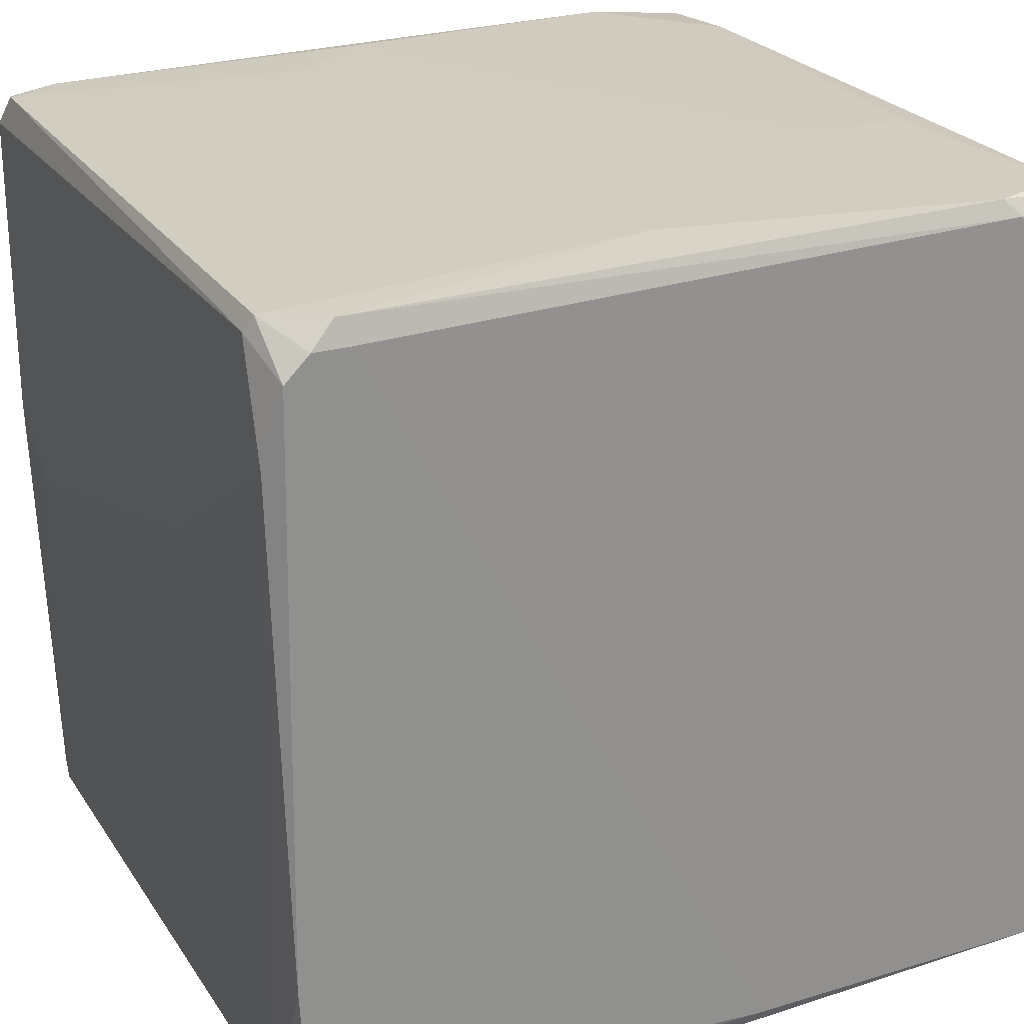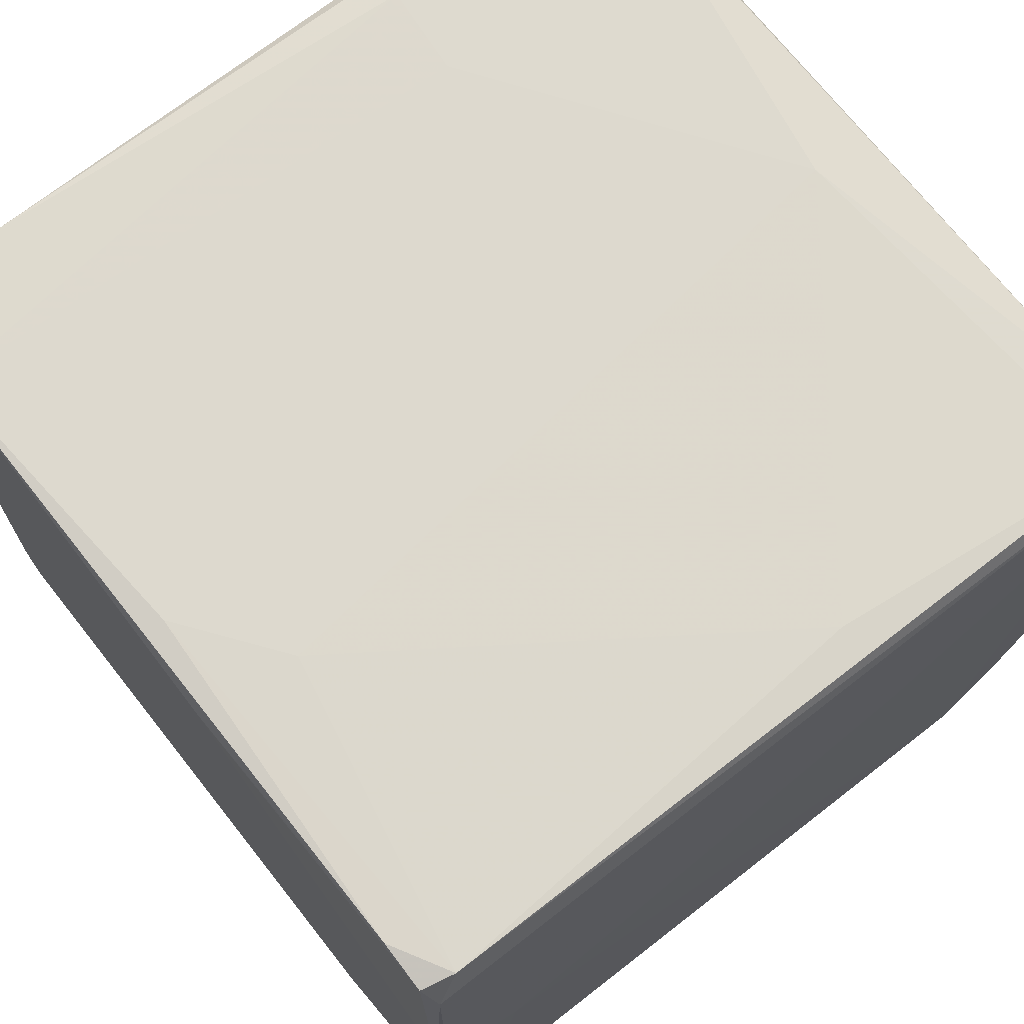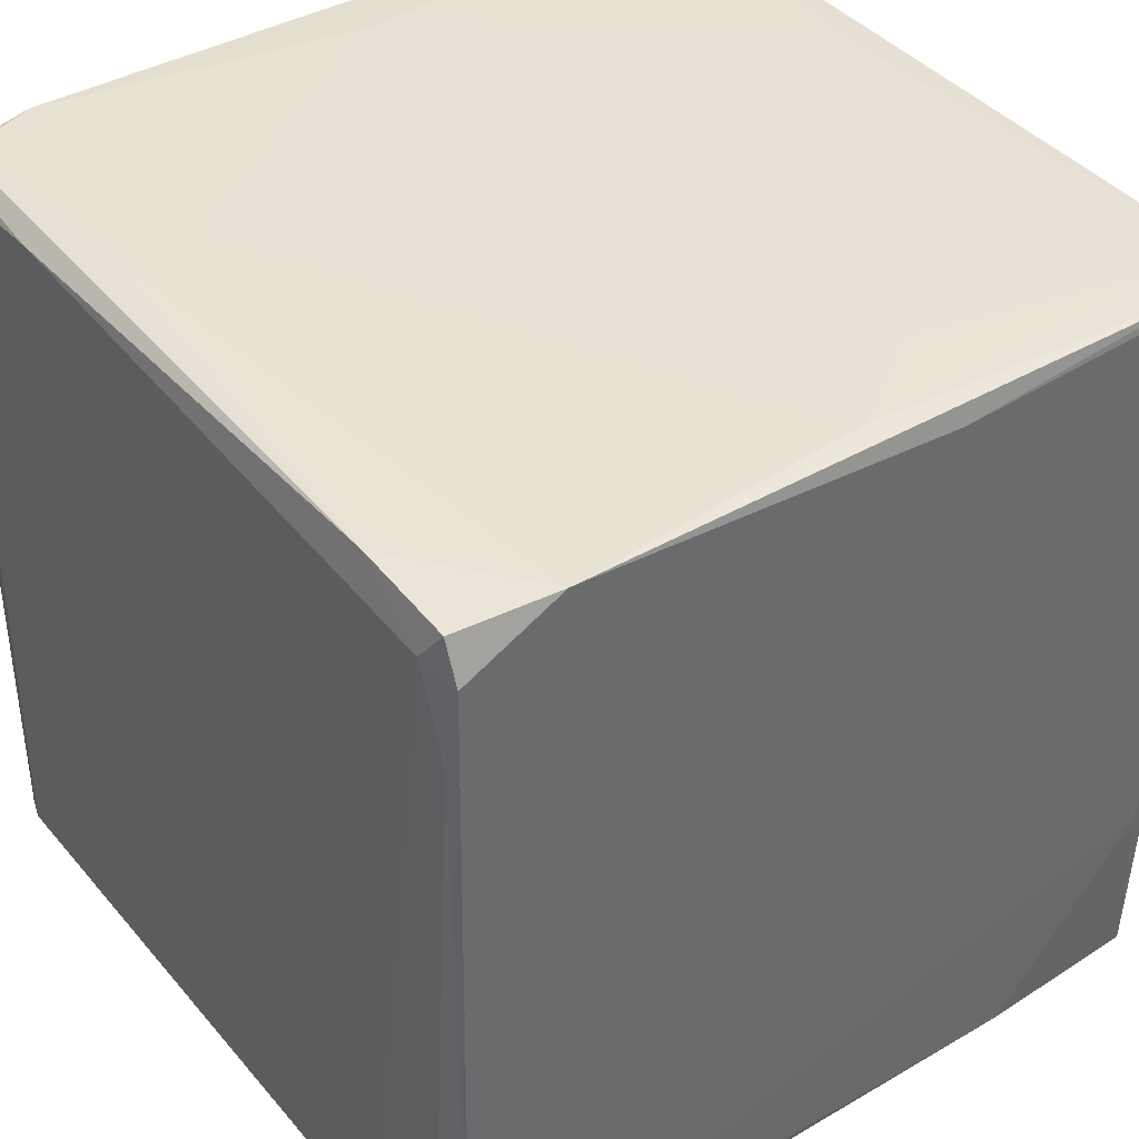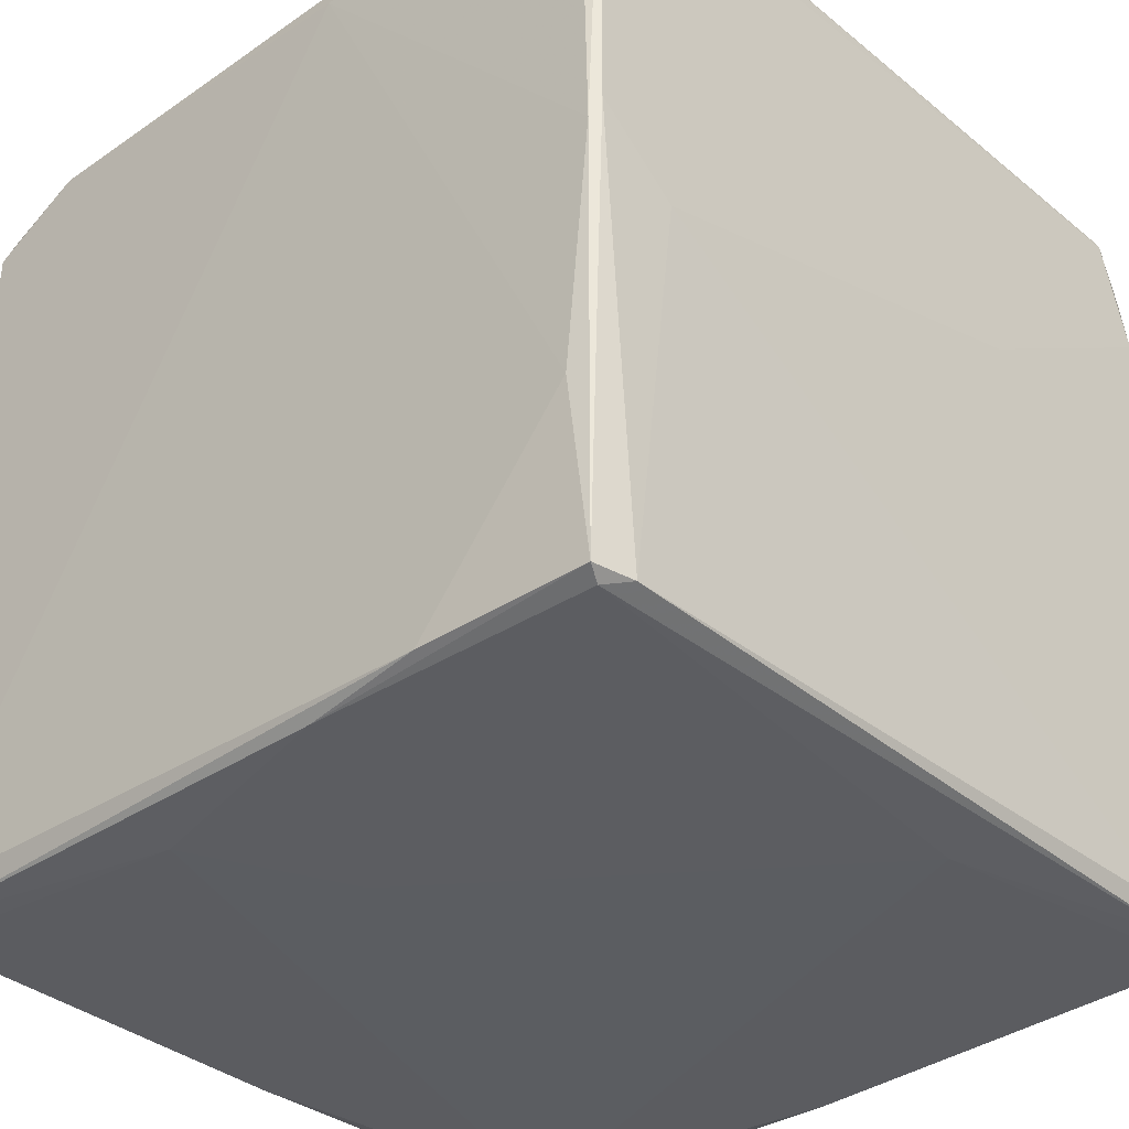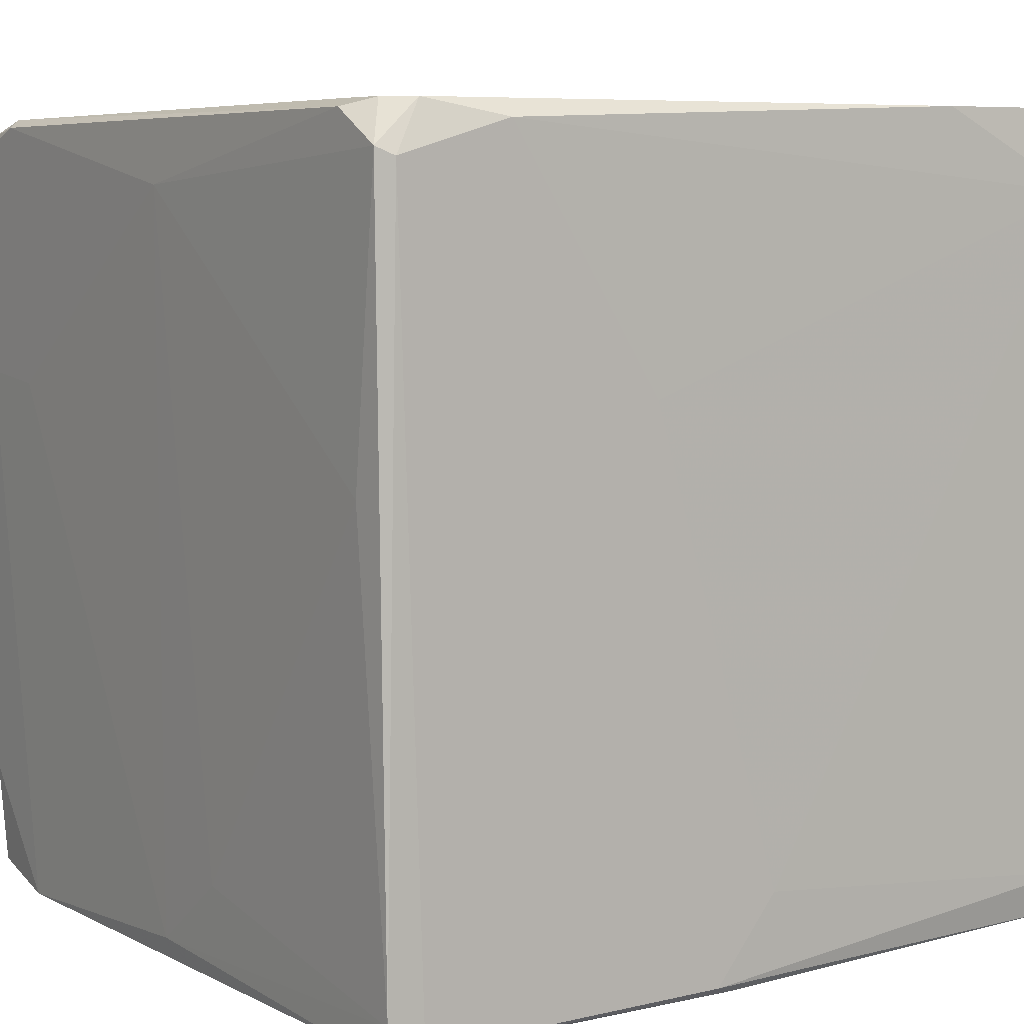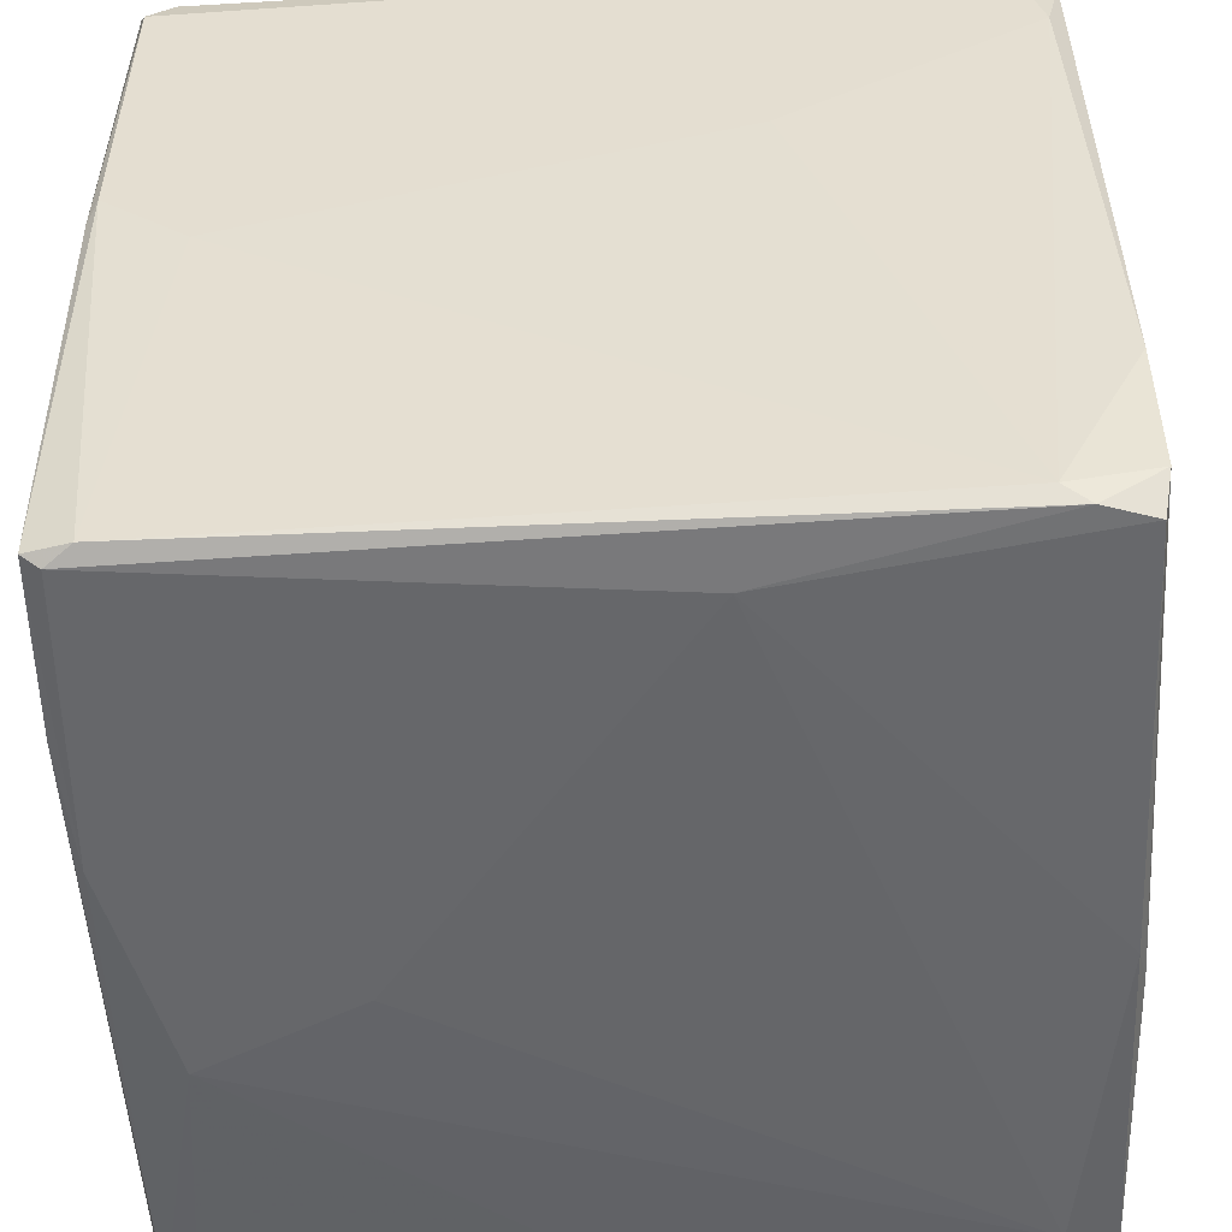
<metadata>
{"format":"obj","ext":"obj","renderer":"f3d","projection":"perspective","resolution":1024,"background":"white","views":[{"elev":24.6,"azim":-25.0,"up":"+Y"},{"elev":71.0,"azim":-127.7,"up":"+Y"},{"elev":39.9,"azim":144.2,"up":"+Y"},{"elev":-36.3,"azim":-136.9,"up":"+Y"},{"elev":7.2,"azim":-124.0,"up":"+Z"},{"elev":-52.1,"azim":-86.7,"up":"+Y"}]}
</metadata>
<code>
o convex_0
v -0.004247 -0.01745 -0.01661
v -0.01417 0.01608 0.01727
v -0.01554 0.01608 0.01727
v 0.01252 0.01711 -0.0173
v 0.01697 -0.01642 0.01692
v -0.01588 -0.01711 0.01692
v -0.01725 0.0154 -0.01661
v 0.01663 0.01711 0.01589
v 0.01697 -0.01711 -0.01593
v -0.01657 -0.01711 -0.01661
v 0.01697 0.0154 -0.01559
v -0.01691 0.01711 0.01555
v -0.01691 -0.009578 0.01727
v -0.01451 0.01676 -0.01695
v 0.01628 -0.01608 -0.0173
v 0.01526 -0.01711 0.01487
v 0.01286 0.01745 0.01658
v 0.01731 -0.004445 0.01555
v -0.01691 -0.01711 -0.0149
v -0.01725 0.01163 0.01658
v 0.01731 -0.01437 -0.01559
v 0.01663 0.01197 0.01692
v 0.003282 -0.01642 0.01727
v -0.01588 -0.009578 -0.01695
v -0.01417 -0.01745 0.004257
v -0.00356 0.01608 -0.0173
v 0.01663 0.01676 -0.01661
v -0.000822 0.01745 0.01418
v -0.01691 -0.01642 0.01384
v -0.01725 -0.000683 -0.01319
v 0.01697 0.01642 0.01487
v 0.00499 -0.01745 -0.01456
v 0.01731 -0.01642 0.0159
v -0.004247 0.01711 -0.01319
v 0.01526 0.01745 0.005969
v -0.01691 0.01676 -0.01558
v 0.01663 0.01505 -0.0173
v -0.01622 -0.01745 -0.01593
v -0.01554 0.01711 0.003231
v -0.01725 0.01642 0.01521
v -0.009379 -0.01711 -0.01695
v 0.01355 0.01676 0.01692
v -0.01657 -0.0154 0.01727
v -0.01451 0.01711 0.01692
v 0.00157 -0.01711 0.01692
v -0.01657 0.01642 -0.01695
v 0.01663 0.01711 -0.01216
v 0.01697 -0.01437 -0.0173
v -0.01725 0.00205 -0.01661
v -0.000139 0.01711 -0.01627
v 0.01594 -0.01711 -0.01695
v 0.01697 -0.01711 0.000494
v -0.01657 -0.01711 0.01487
v -0.01657 0.01506 0.01727
v 0.01697 0.01266 0.01658
v 0.01697 0.01163 -0.01695
v -0.01725 0.005129 0.00631
v 0.001911 -0.01745 -0.008056
v 0.01628 0.01745 0.01521
v 0.01731 -0.01129 -0.01182
v -0.01691 0.001025 -0.01695
v 0.01731 -0.01608 -0.01456
v 0.01149 0.01745 0.005627
v 0.01697 0.01677 0.009393
f 47 59 64
f 2 3 13
f 2 13 23
f 22 2 23
f 5 22 23
f 14 4 26
f 4 15 26
f 15 24 26
f 13 20 29
f 20 7 30
f 19 29 30
f 25 1 32
f 5 16 33
f 21 18 33
f 28 17 35
f 15 4 37
f 27 11 37
f 4 27 37
f 10 1 38
f 19 10 38
f 1 25 38
f 12 28 39
f 28 34 39
f 36 12 39
f 34 36 39
f 7 20 40
f 36 7 40
f 12 36 40
f 1 10 41
f 10 24 41
f 24 15 41
f 8 17 42
f 2 22 42
f 22 8 42
f 6 23 43
f 23 13 43
f 13 29 43
f 3 2 44
f 12 3 44
f 28 12 44
f 17 28 44
f 2 42 44
f 42 17 44
f 16 5 45
f 5 23 45
f 23 6 45
f 6 25 45
f 25 16 45
f 14 26 46
f 7 36 46
f 36 14 46
f 11 27 47
f 27 4 47
f 4 35 47
f 9 15 48
f 21 9 48
f 15 37 48
f 10 19 49
f 30 7 49
f 19 30 49
f 4 14 50
f 34 28 50
f 14 36 50
f 36 34 50
f 15 9 51
f 32 1 51
f 9 32 51
f 1 41 51
f 41 15 51
f 32 9 52
f 16 32 52
f 33 16 52
f 9 33 52
f 25 6 53
f 29 19 53
f 19 38 53
f 38 25 53
f 6 43 53
f 43 29 53
f 3 12 54
f 13 3 54
f 20 13 54
f 12 40 54
f 40 20 54
f 22 5 55
f 8 22 55
f 18 31 55
f 31 8 55
f 5 33 55
f 33 18 55
f 11 21 56
f 37 11 56
f 21 48 56
f 48 37 56
f 29 20 57
f 20 30 57
f 30 29 57
f 16 25 58
f 32 16 58
f 25 32 58
f 17 8 59
f 35 17 59
f 47 35 59
f 11 18 60
f 21 11 60
f 18 21 60
f 24 10 61
f 26 24 61
f 7 46 61
f 46 26 61
f 10 49 61
f 49 7 61
f 9 21 62
f 33 9 62
f 21 33 62
f 28 35 63
f 35 4 63
f 4 50 63
f 50 28 63
f 18 11 64
f 31 18 64
f 8 31 64
f 11 47 64
f 59 8 64

</code>
